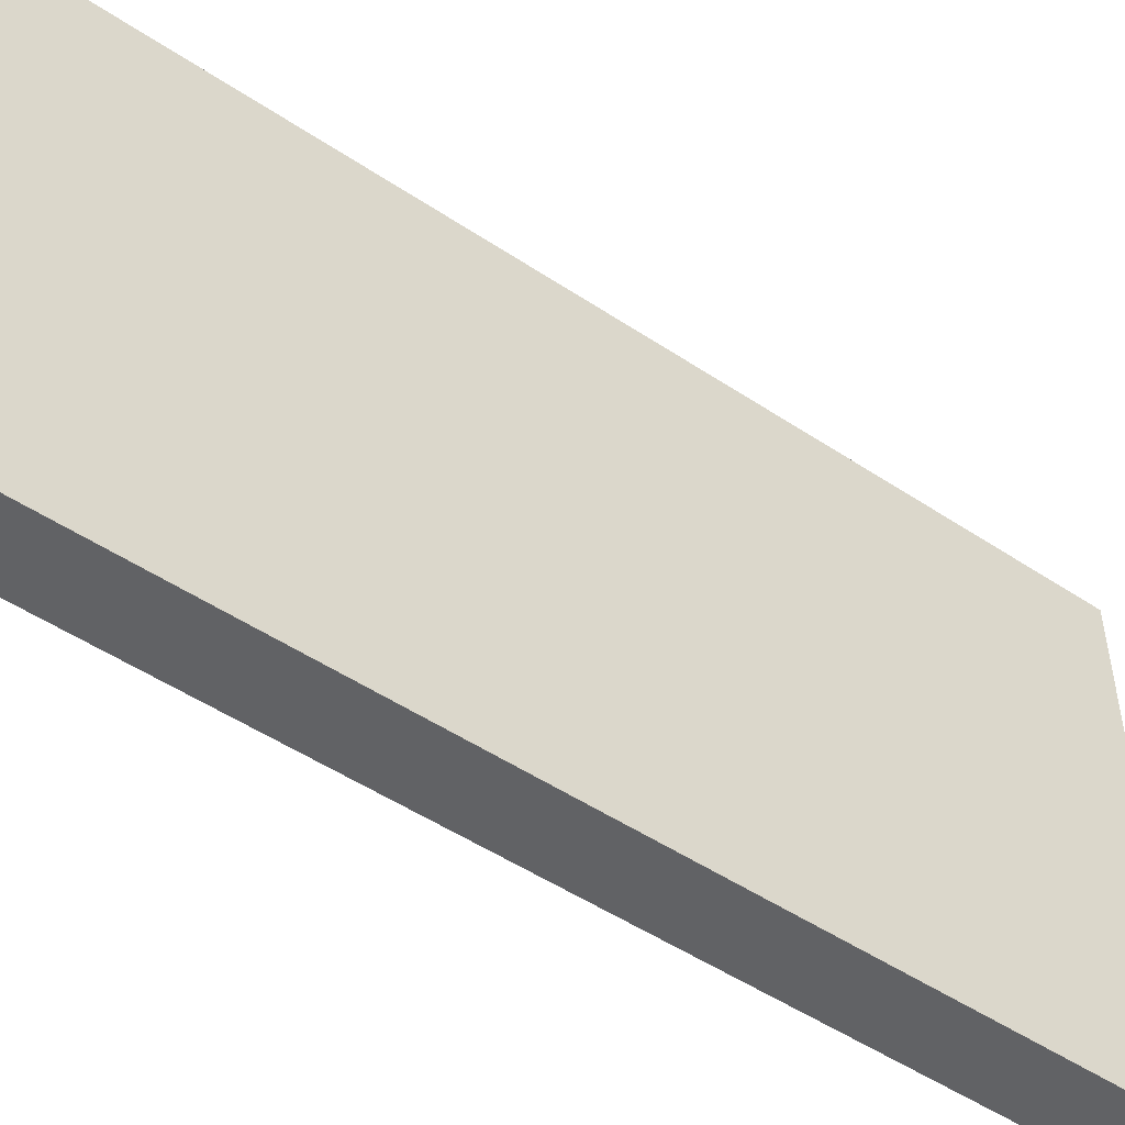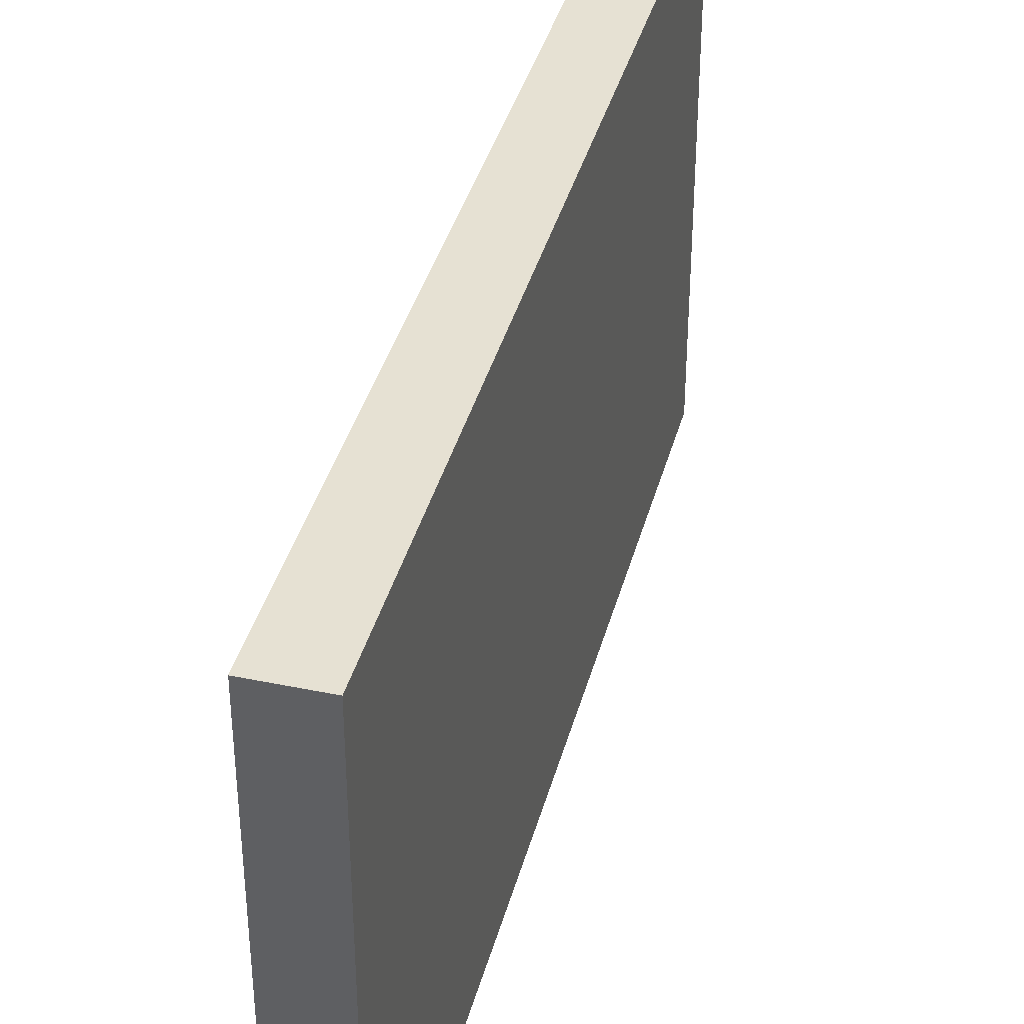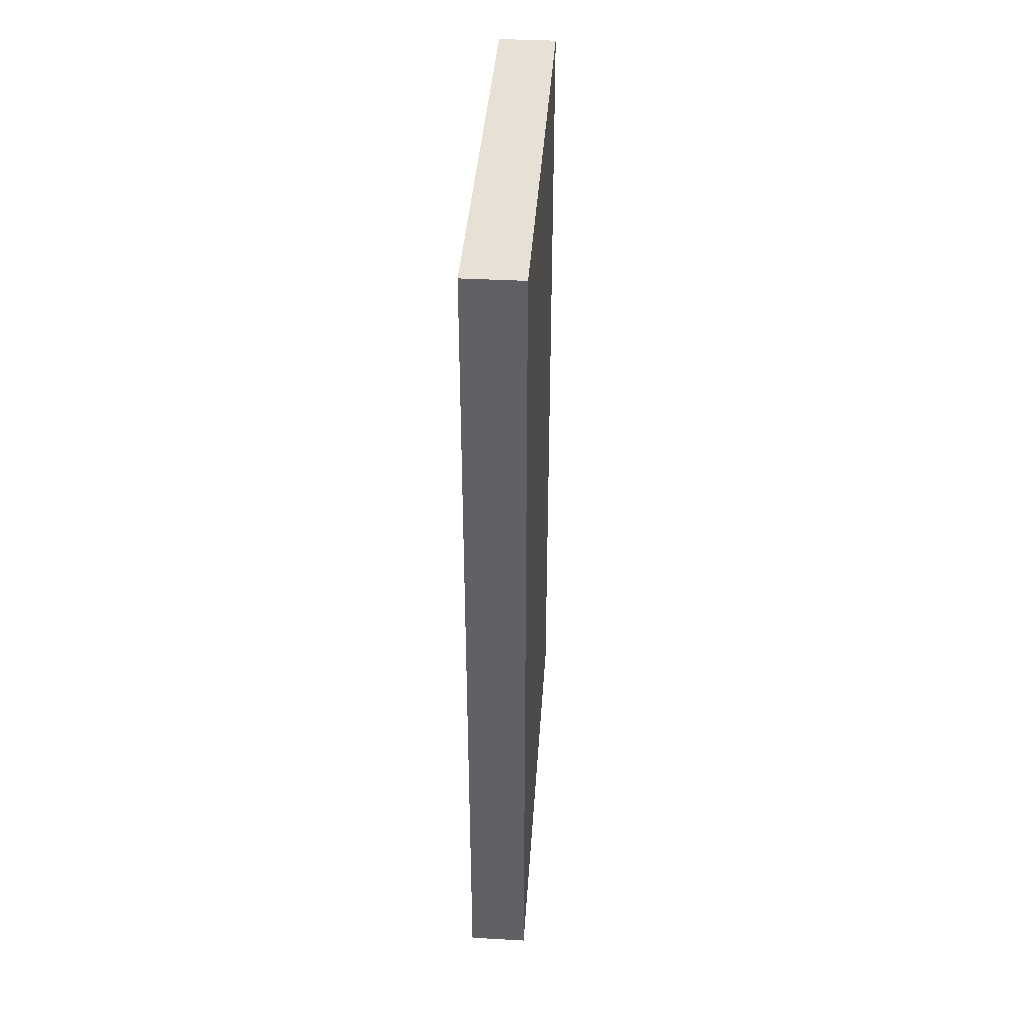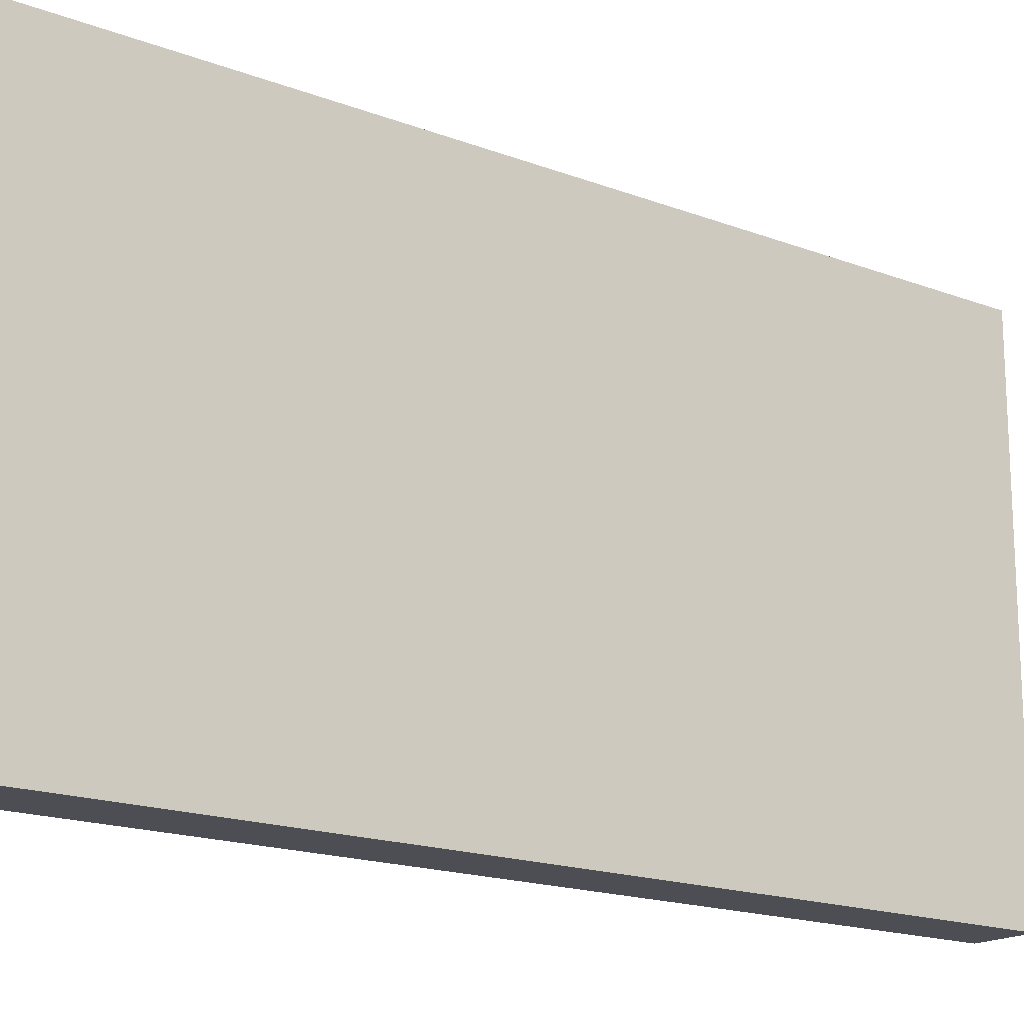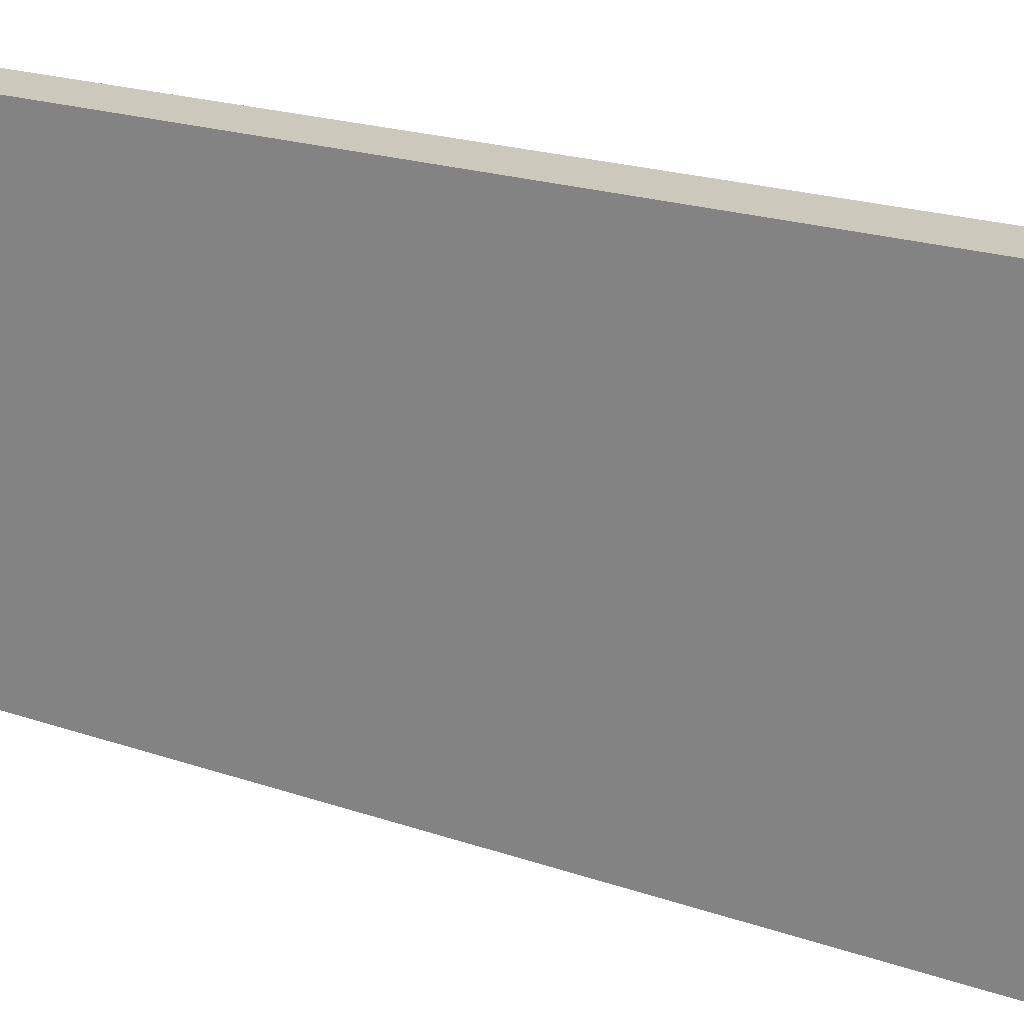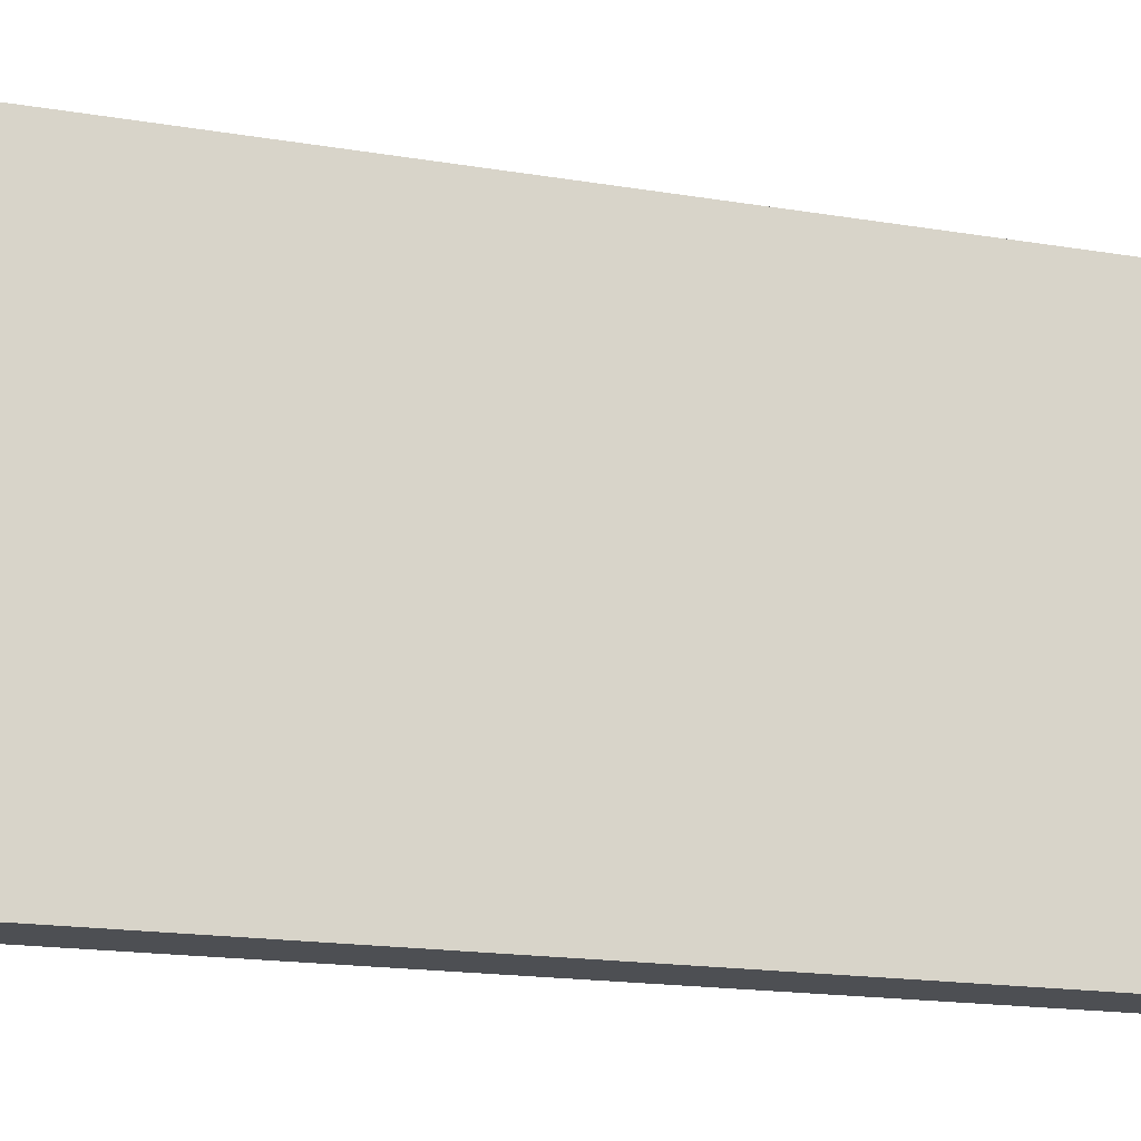
<metadata>
{"format":"obj","ext":"obj","renderer":"f3d","projection":"perspective","resolution":1024,"background":"white","views":[{"elev":-50.6,"azim":-126.1,"up":"+Y"},{"elev":38.9,"azim":14.6,"up":"+Y"},{"elev":39.2,"azim":3.9,"up":"+Z"},{"elev":-17.4,"azim":52.8,"up":"+Y"},{"elev":22.2,"azim":120.4,"up":"+Y"},{"elev":-17.7,"azim":-108.1,"up":"+Y"}]}
</metadata>
<code>
o Cube.006
v -0.1 -0.8 1.5
v -0.1 0.8 1.5
v -0.1 -0.8 -1.5
v -0.1 0.8 -1.5
v 0.1 -0.8 1.5
v 0.1 0.8 1.5
v 0.1 -0.8 -1.5
v 0.1 0.8 -1.5
f 1 2 4 3
f 3 4 8 7
f 7 8 6 5
f 5 6 2 1
f 3 7 5 1
f 8 4 2 6

</code>
